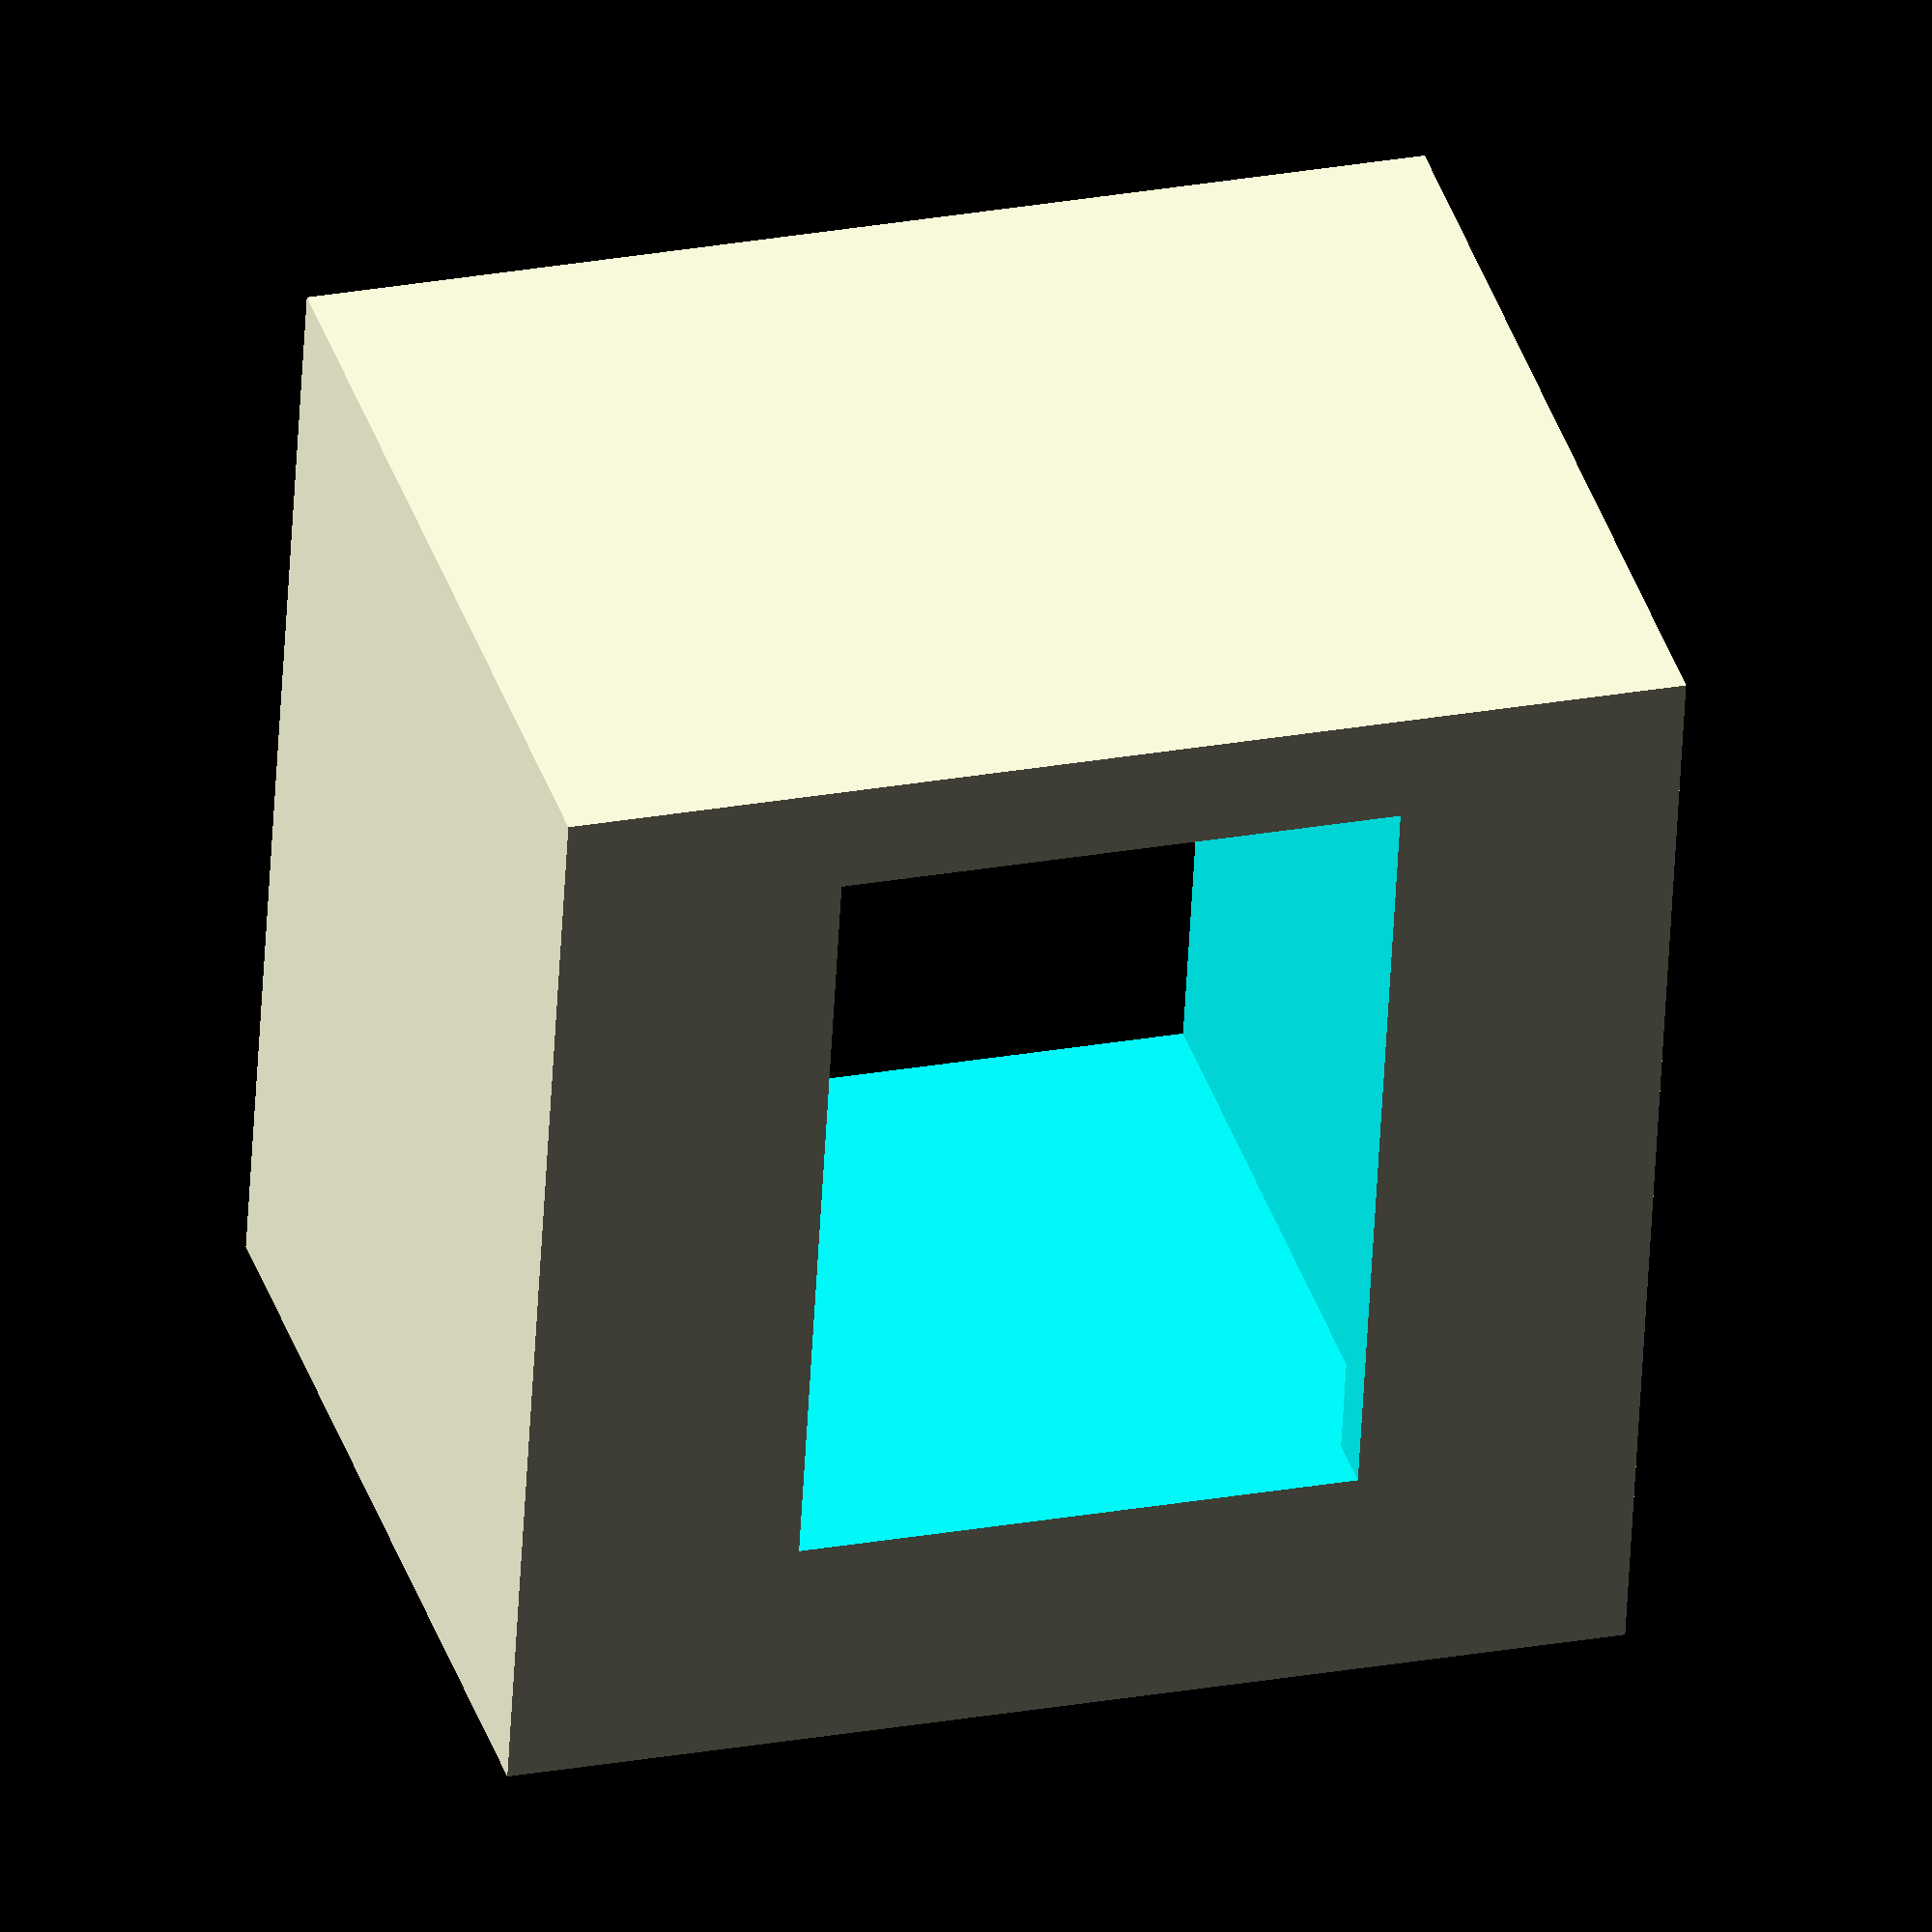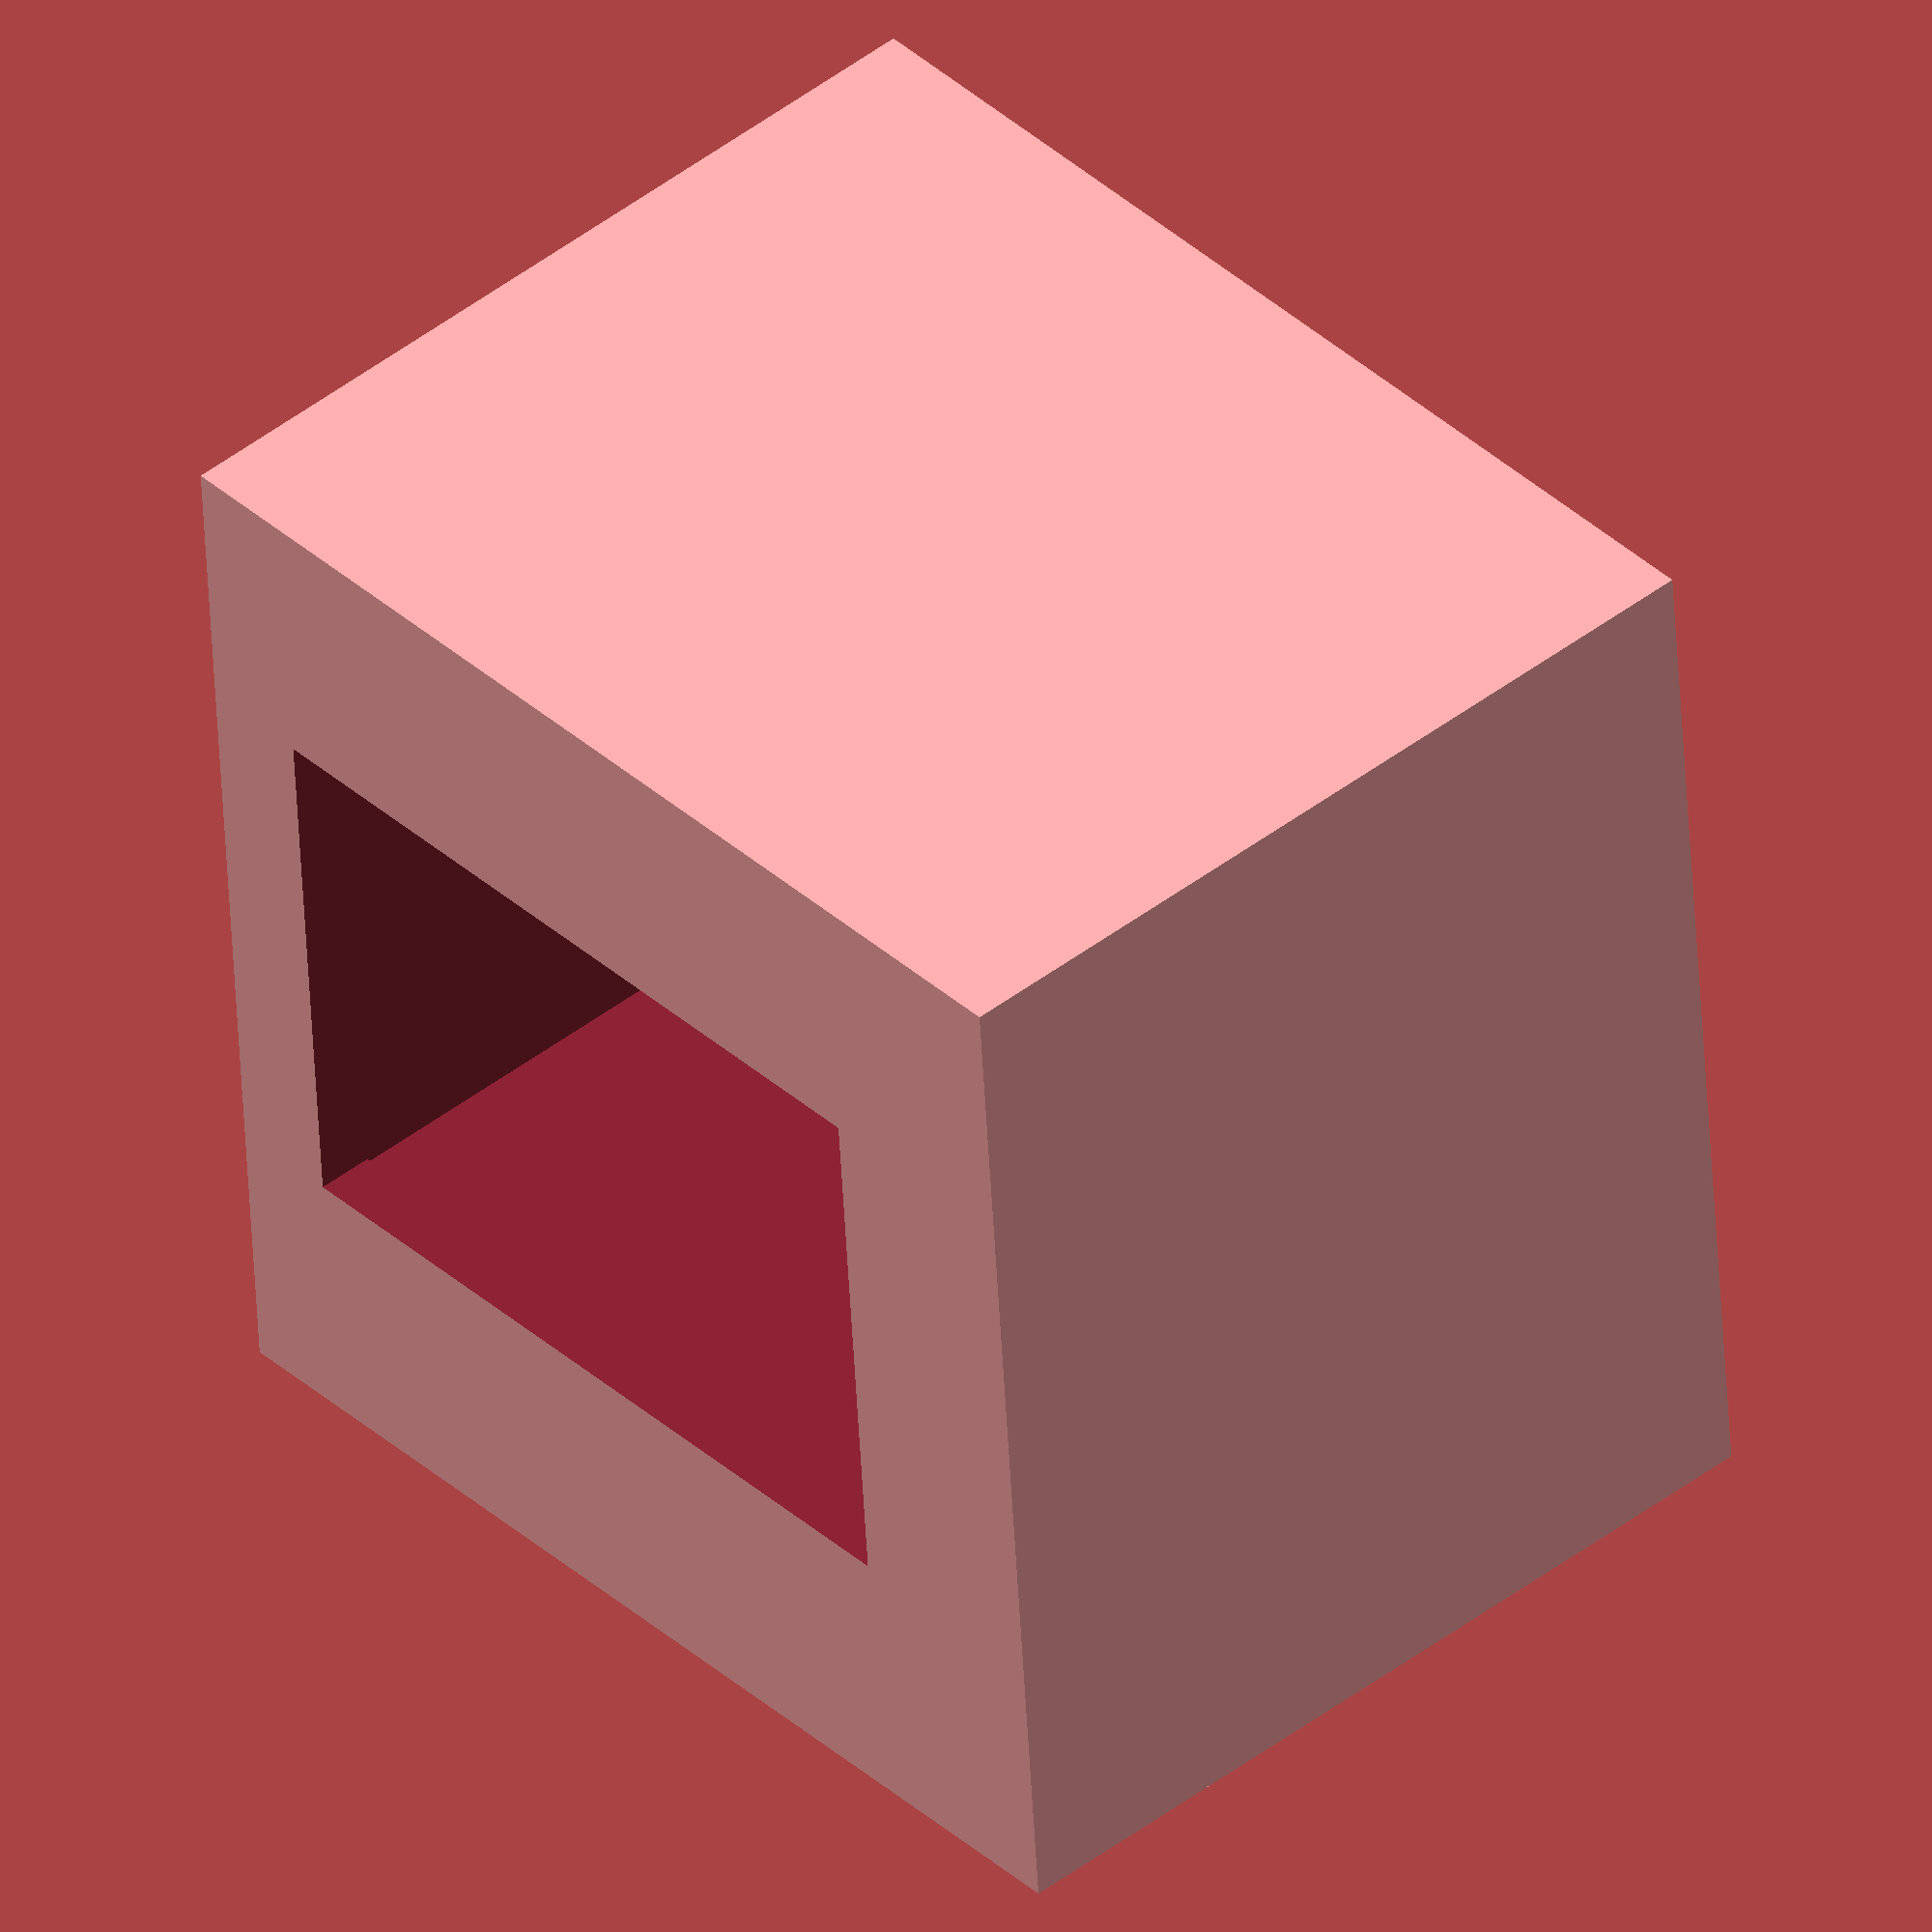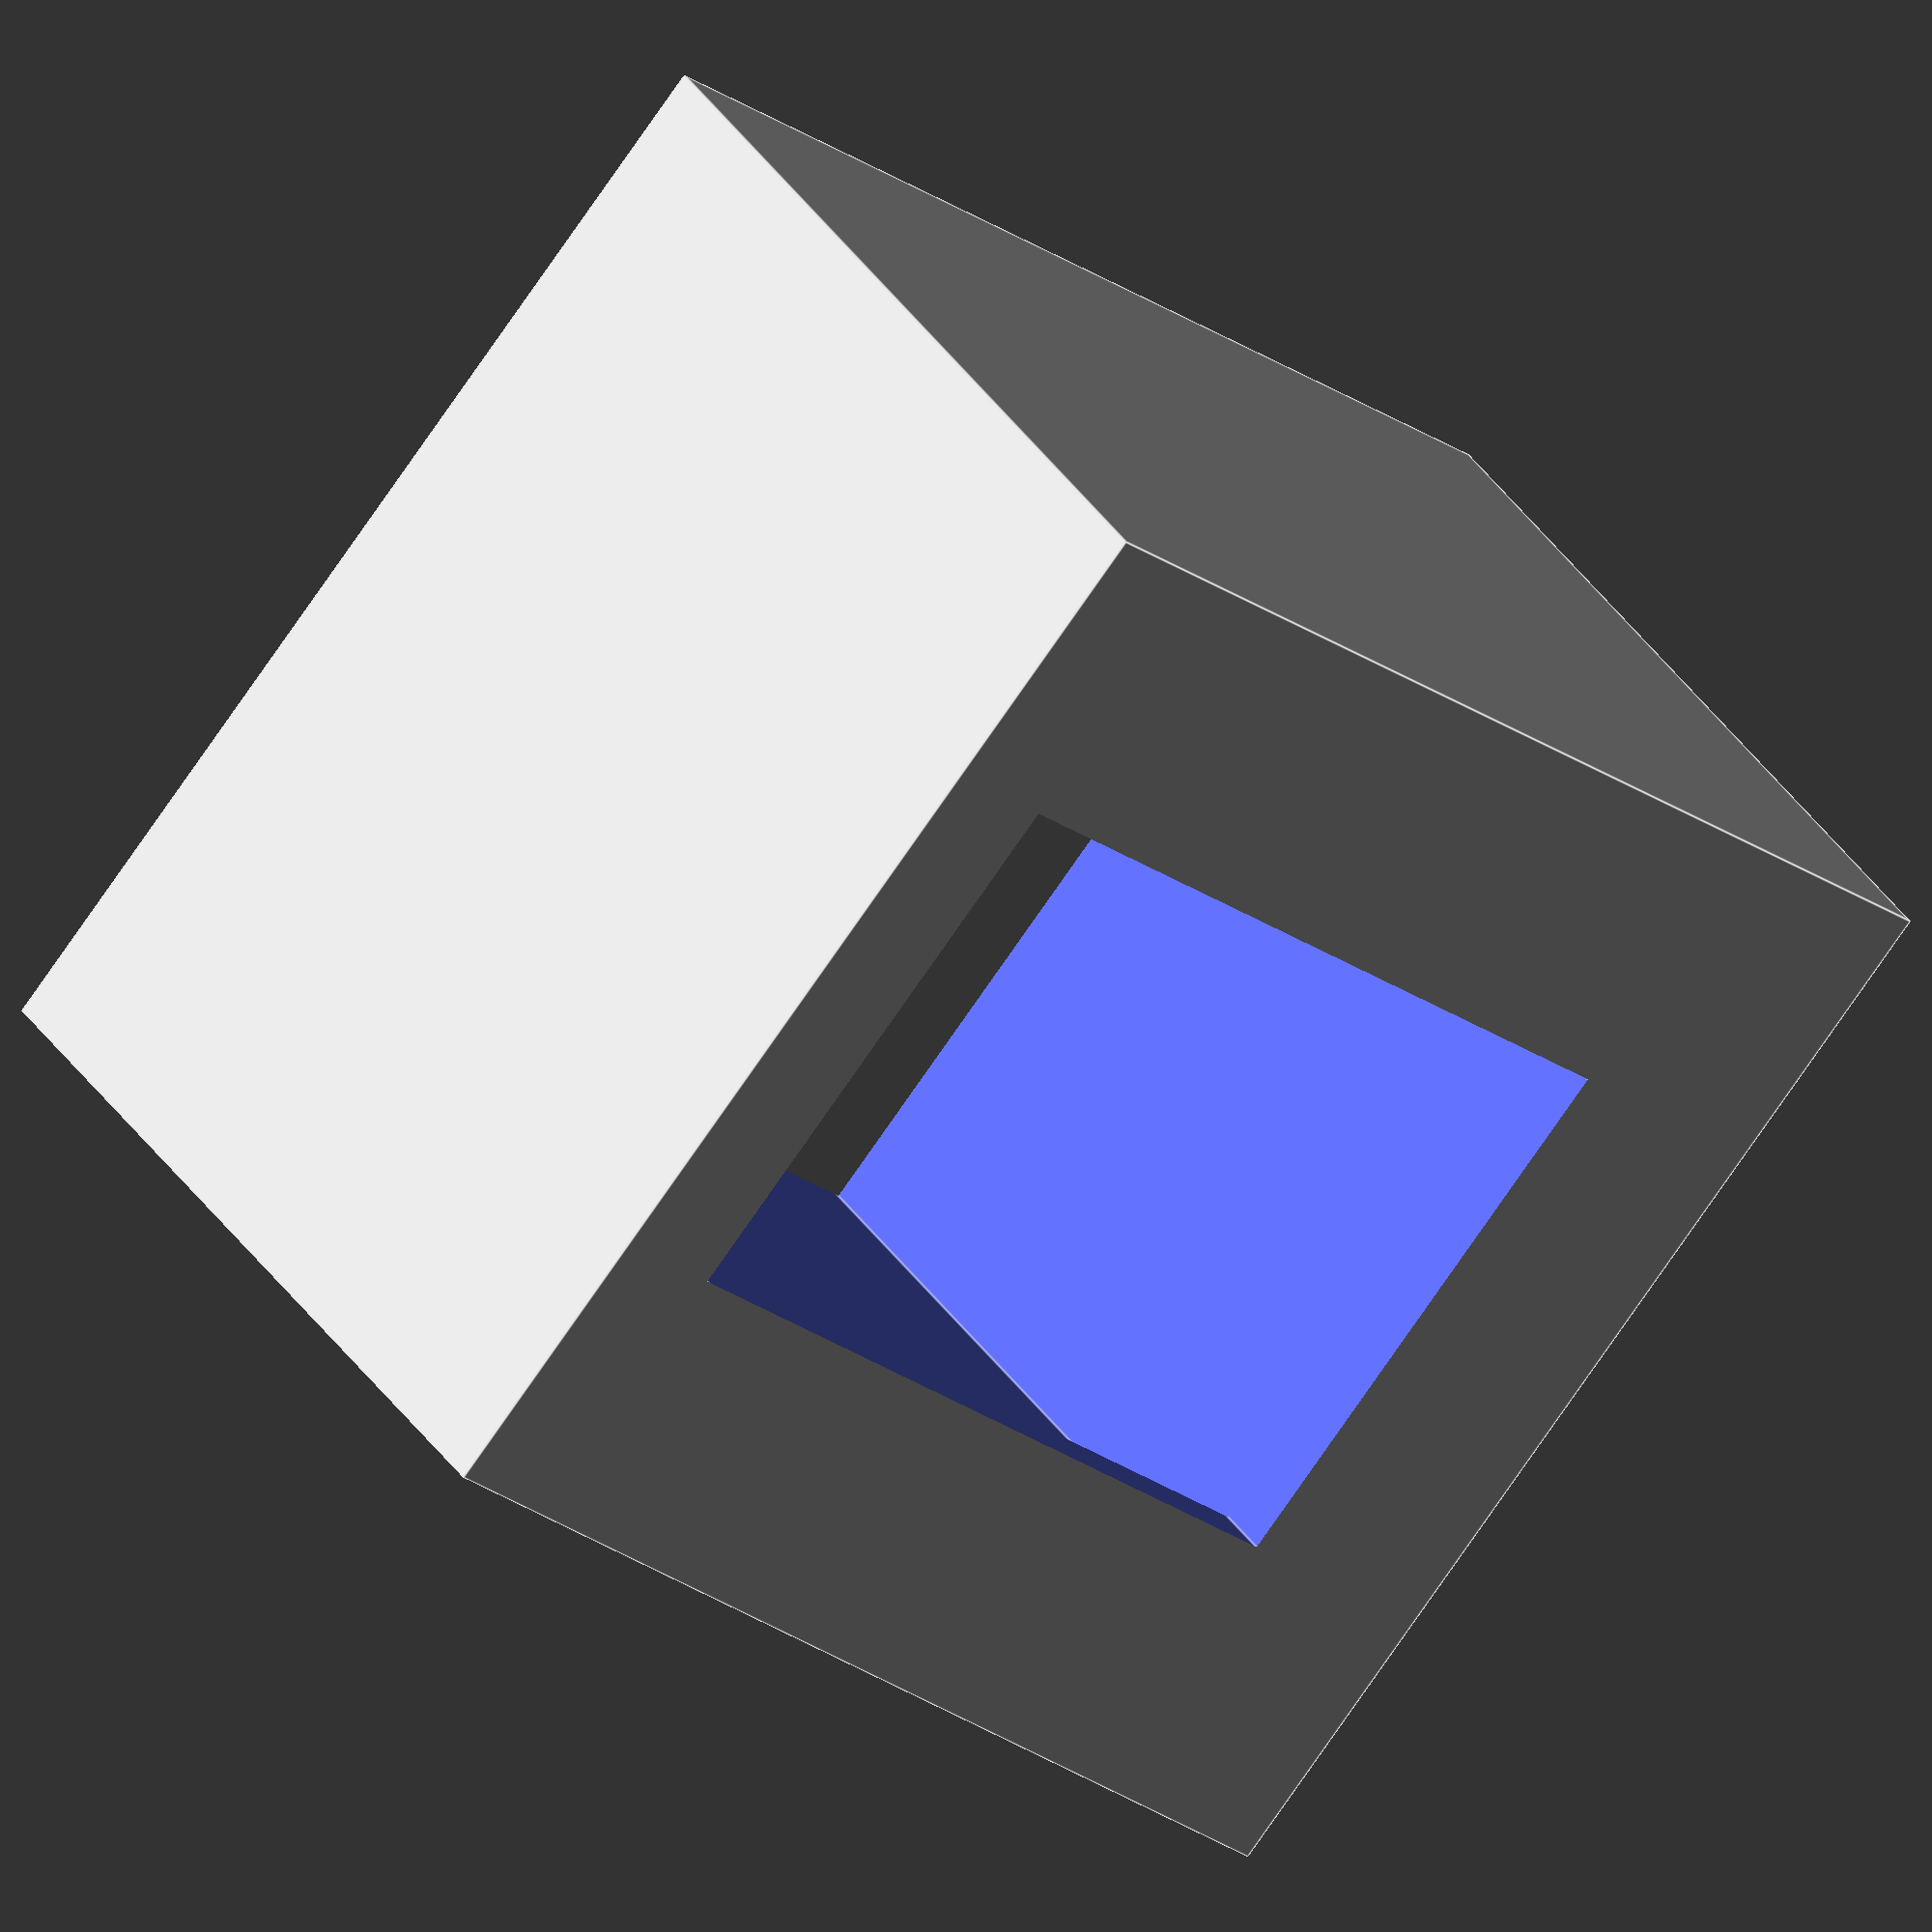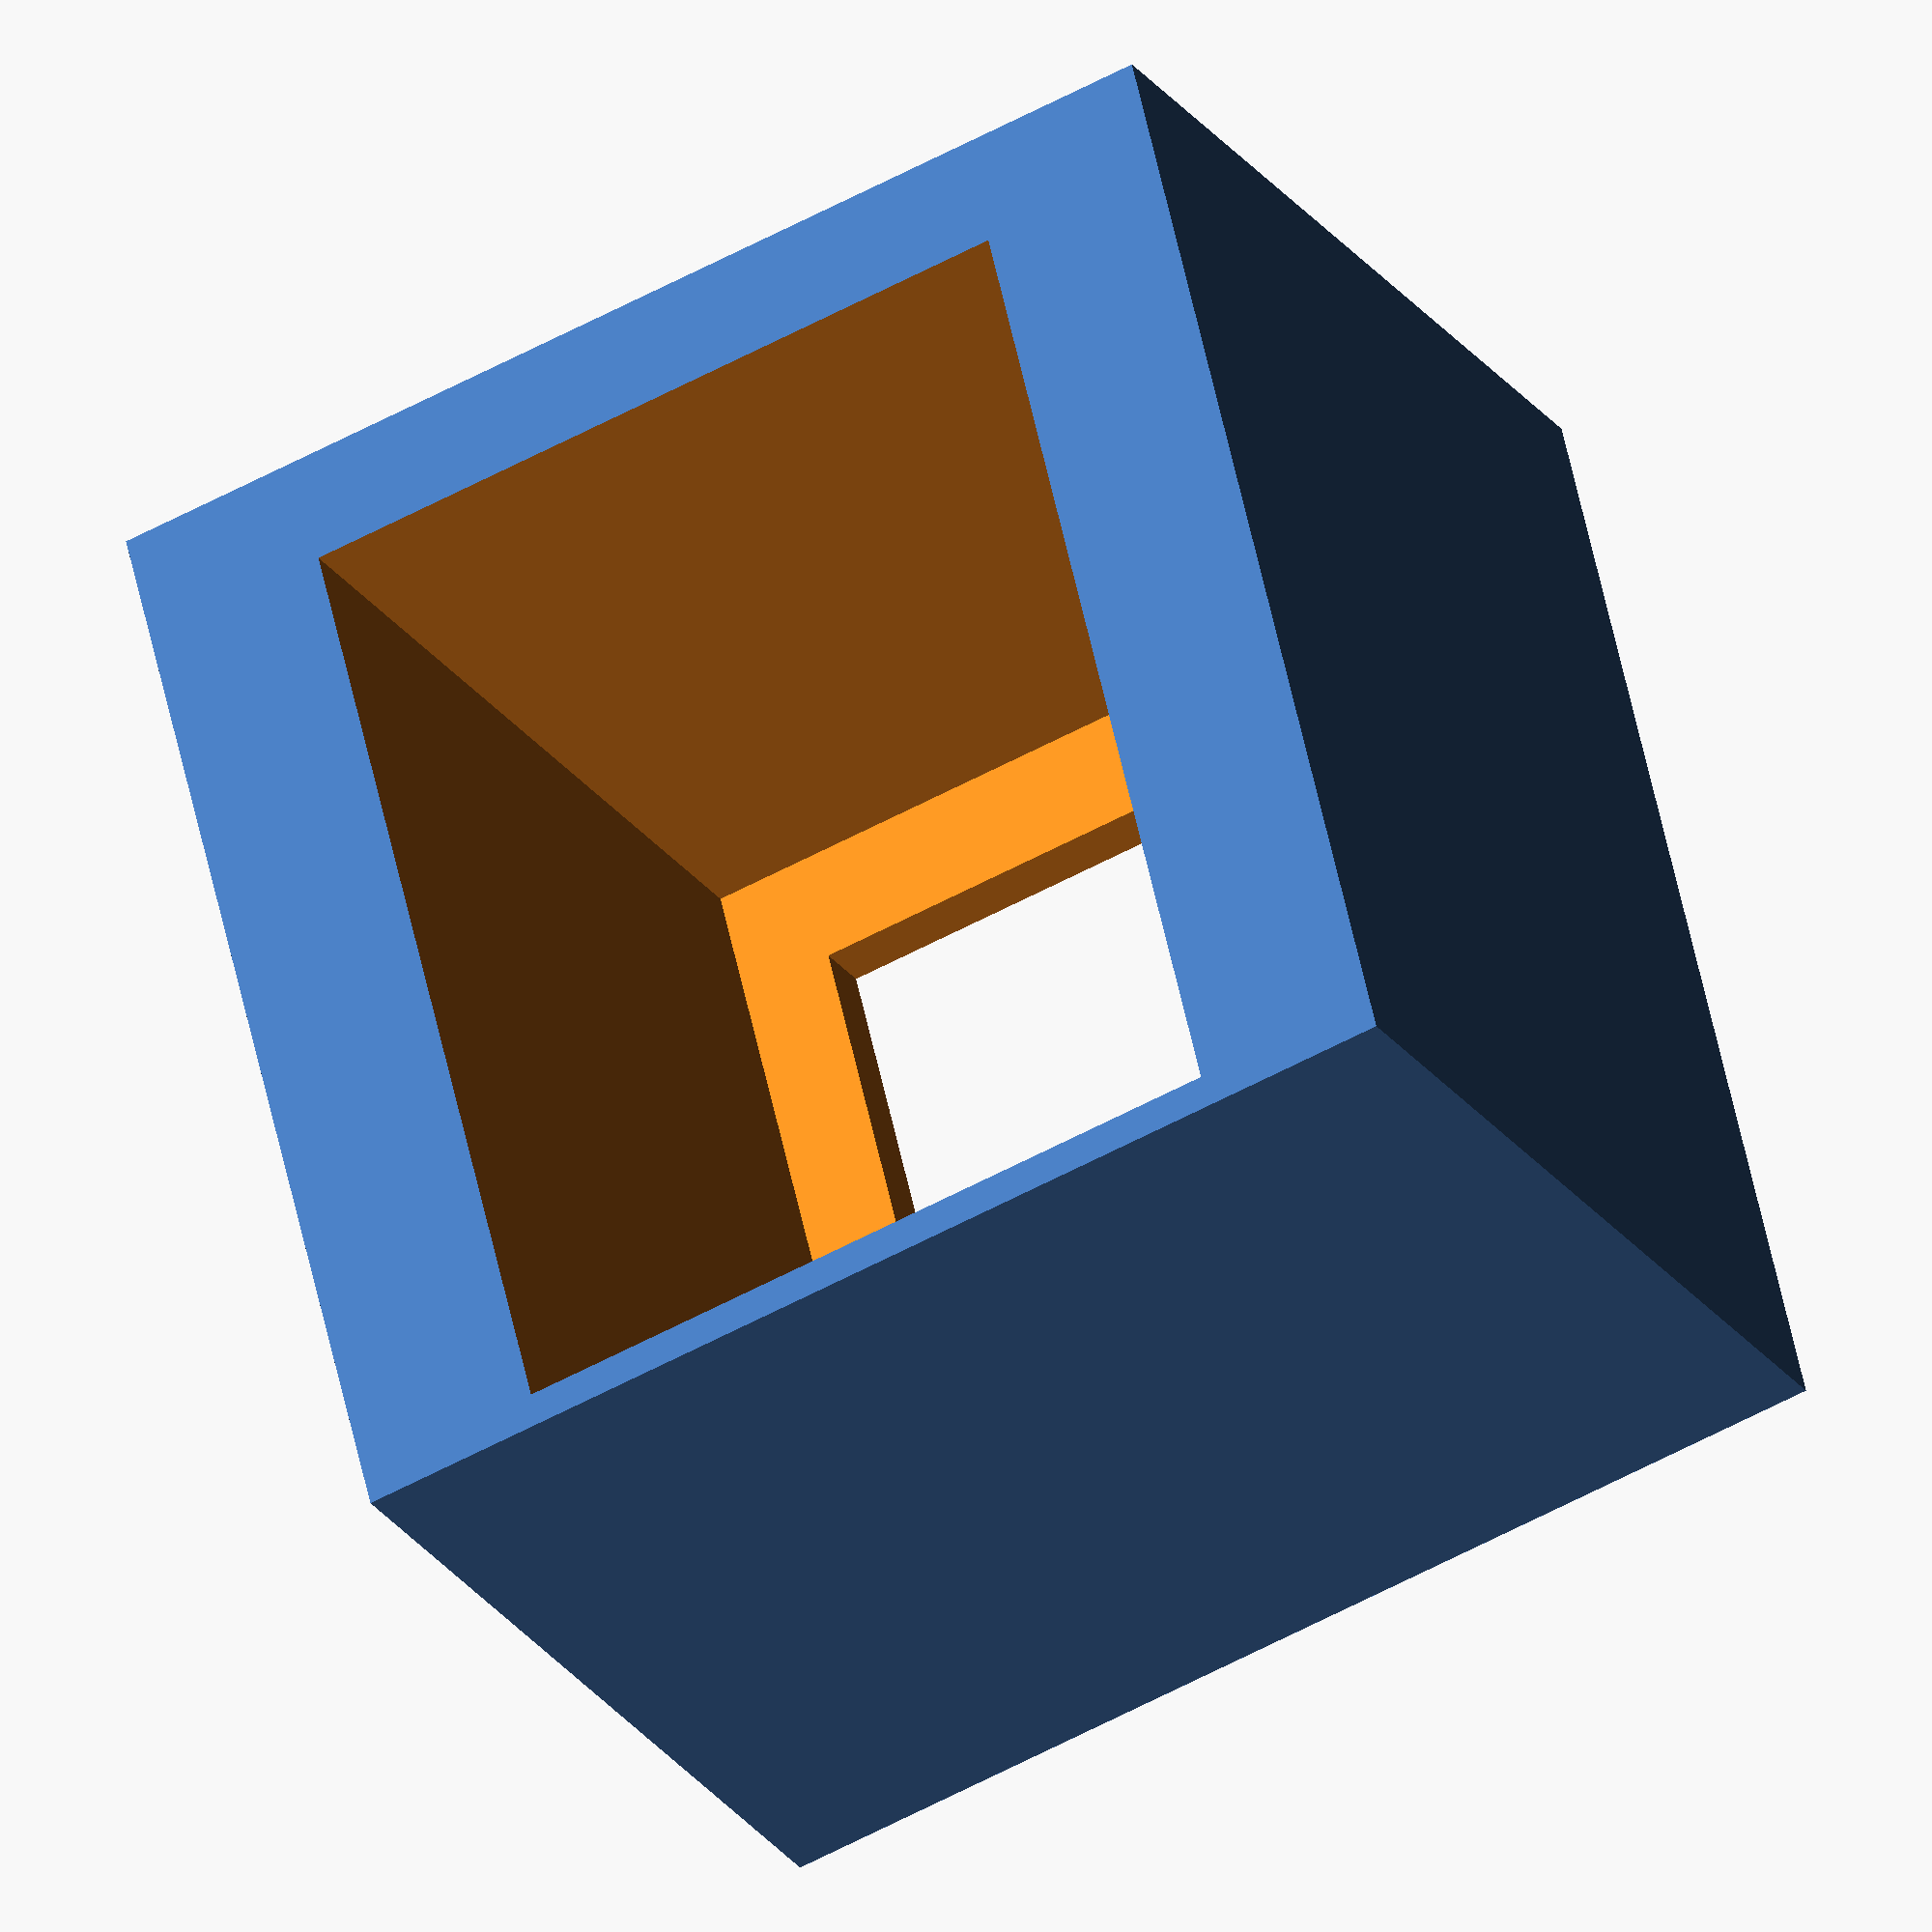
<openscad>
// this is a mount for a Sony quarter inch tape head.
// specifically, for Sony p/n PP30-4202A
// it is a "four track" head with only track 1 and 3 populated (top and 2nd from bottom)

// with the mounting holes on the table, and the side that the tape touches facing you:
// width: 13.32mm
// height: 17.40mm
// depth: 18.97mm
// mounting screws are centered left-to-right, 11.03mm apart front-to-back
// the front mounting screw is centered about 3.5mm back from the tape contact surface

// The most important dimension when using a tapehead is it's vertical height, so that
// the tracks on the head properly align with the tracks on the tape in the transport.
// The second most important dimension is the azimuth alignment. On R2R you can generally
// assume the tape is transported perfectly level due to the tape being bidirectional.
// 


module tapehead_bb() {
    translate([-13.32/2, 0,0])
        cube([13.32, 18.97, 17.40]); // bounding box of tapehead
}

module frame() {
    width = 20;
    // how far 'back' the frame starts from the very front of the tapehead bounding box. 
    // Remember, the tape surface is set back itself and needs clearance for the tape to
    // move across it with some slight deflection.
    setback = 4;
    // How far the tape head is lifted above the surface this mount is resting on.
    // Ideally, mechanically adjustable...
    lift = 2;
    translate([-width/2,setback,-lift])
        cube([width, 16, 20]);
}

module wiring_access() {
    translate([-5,10,2])
        cube([10,15,14]);
}

difference() {
    frame();
    tapehead_bb();
    wiring_access();
}




</openscad>
<views>
elev=234.6 azim=343.7 roll=183.0 proj=o view=solid
elev=141.4 azim=273.9 roll=41.9 proj=o view=wireframe
elev=26.1 azim=140.2 roll=42.3 proj=o view=edges
elev=122.5 azim=331.9 roll=192.1 proj=o view=solid
</views>
